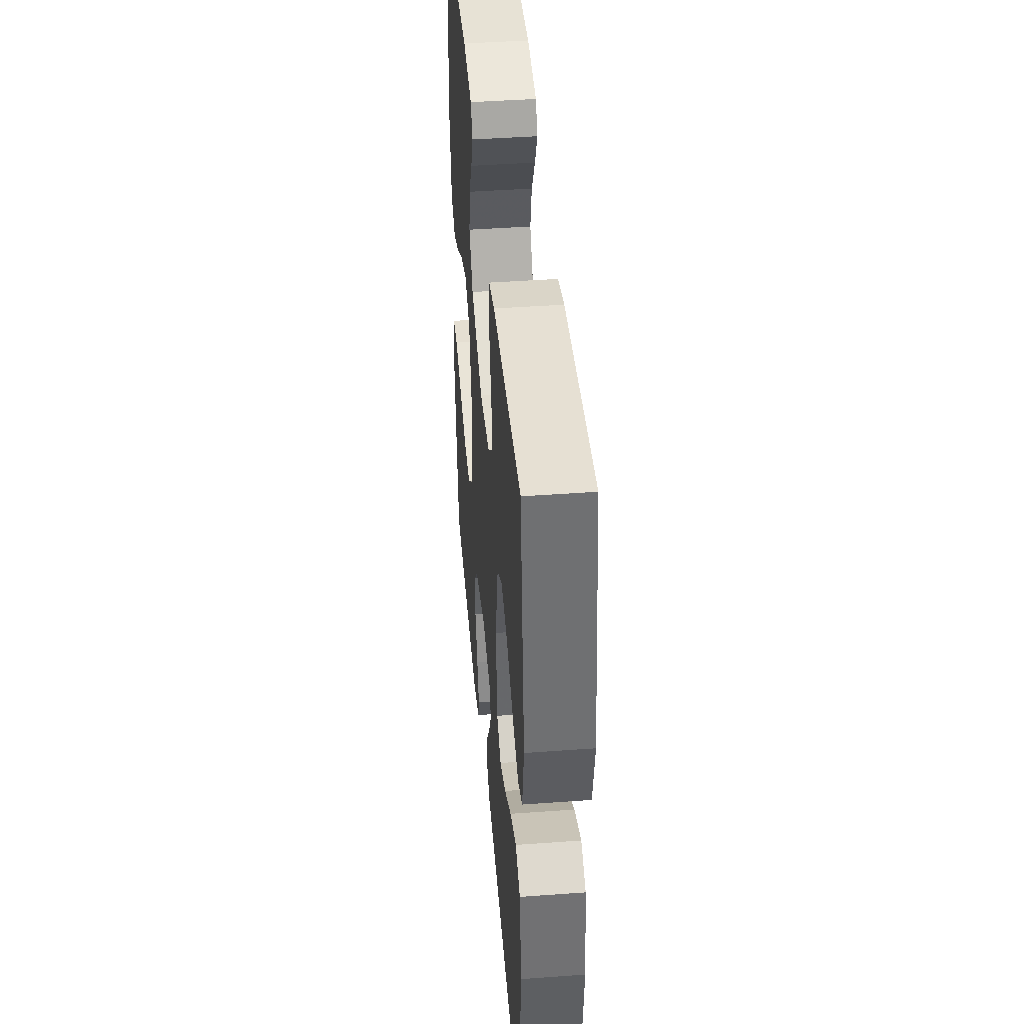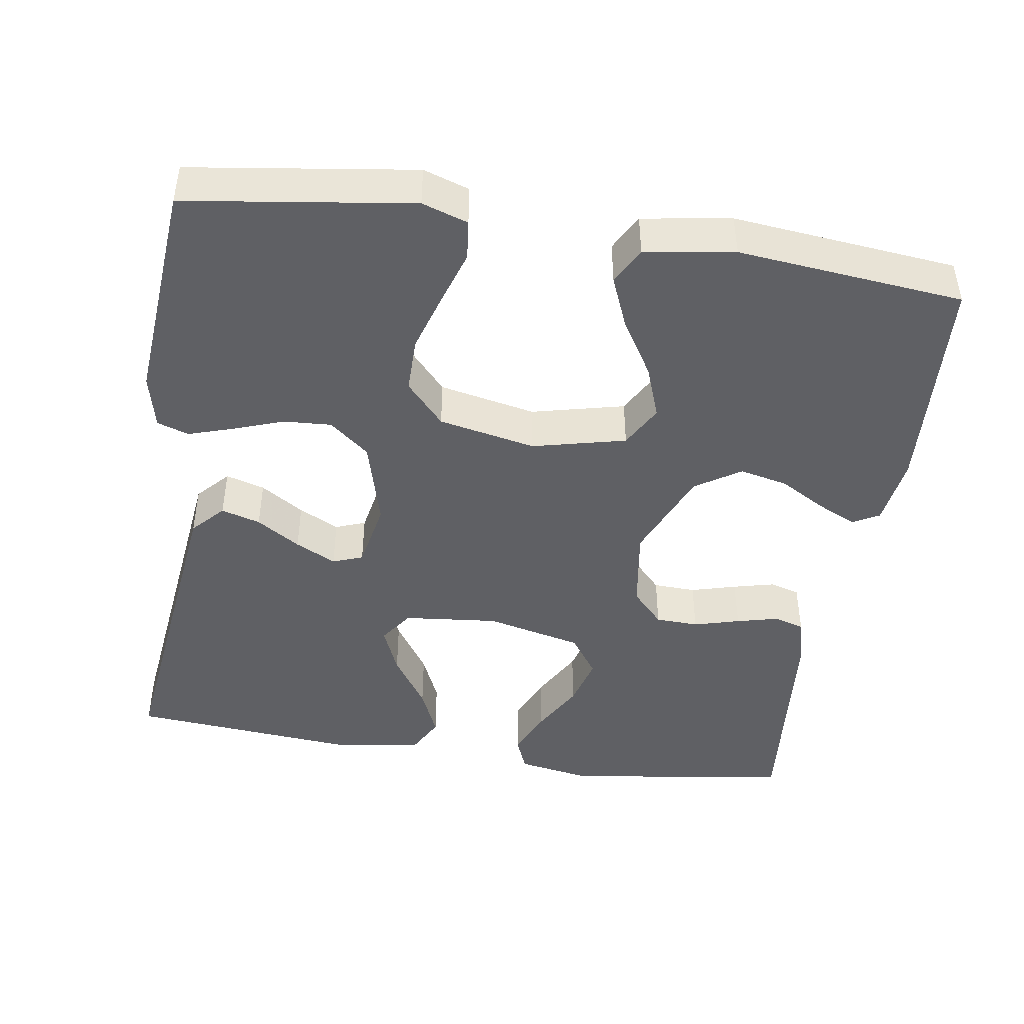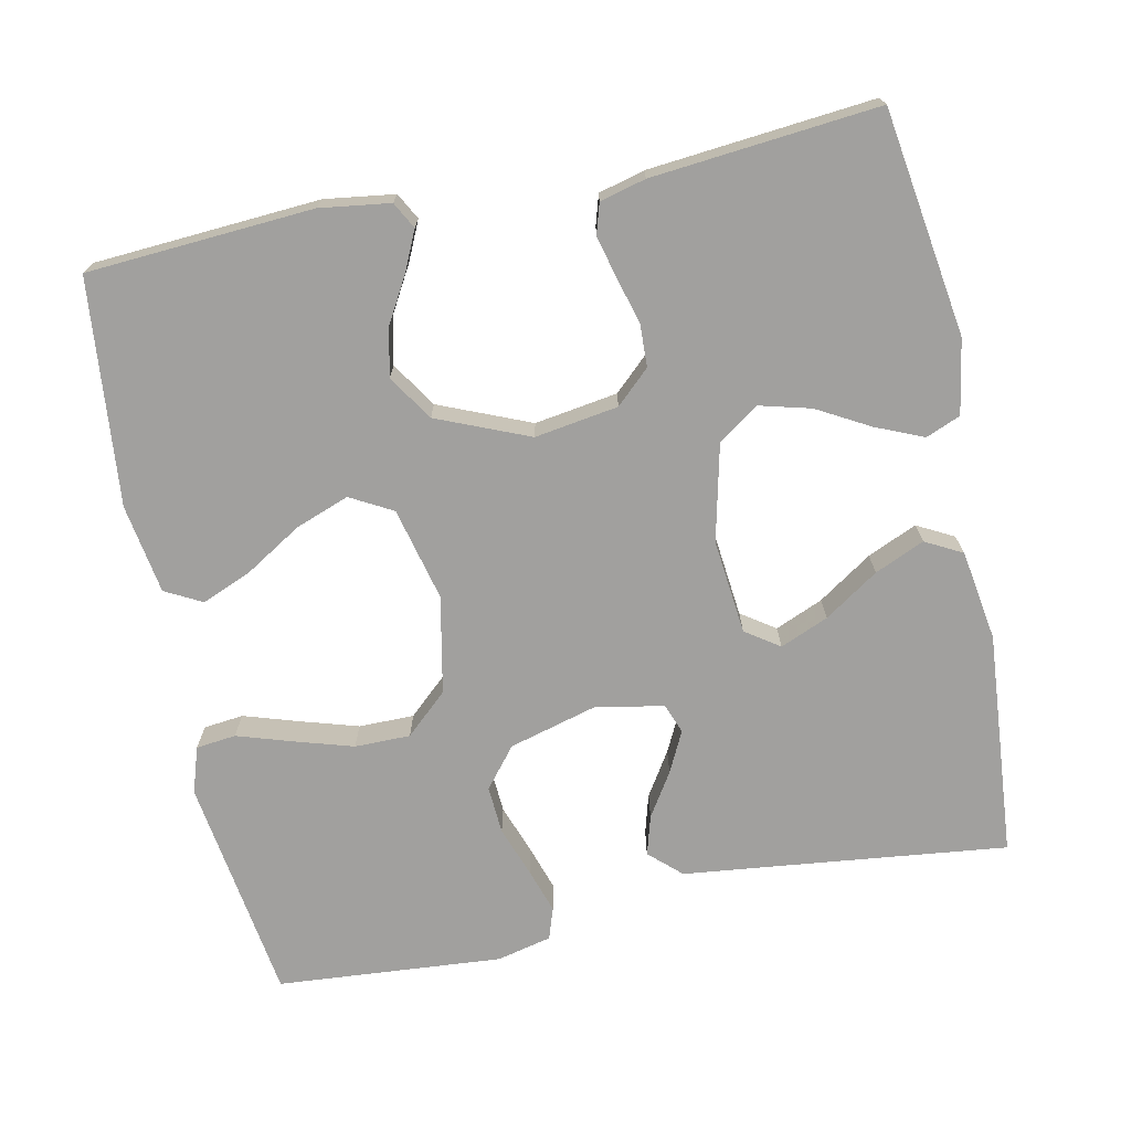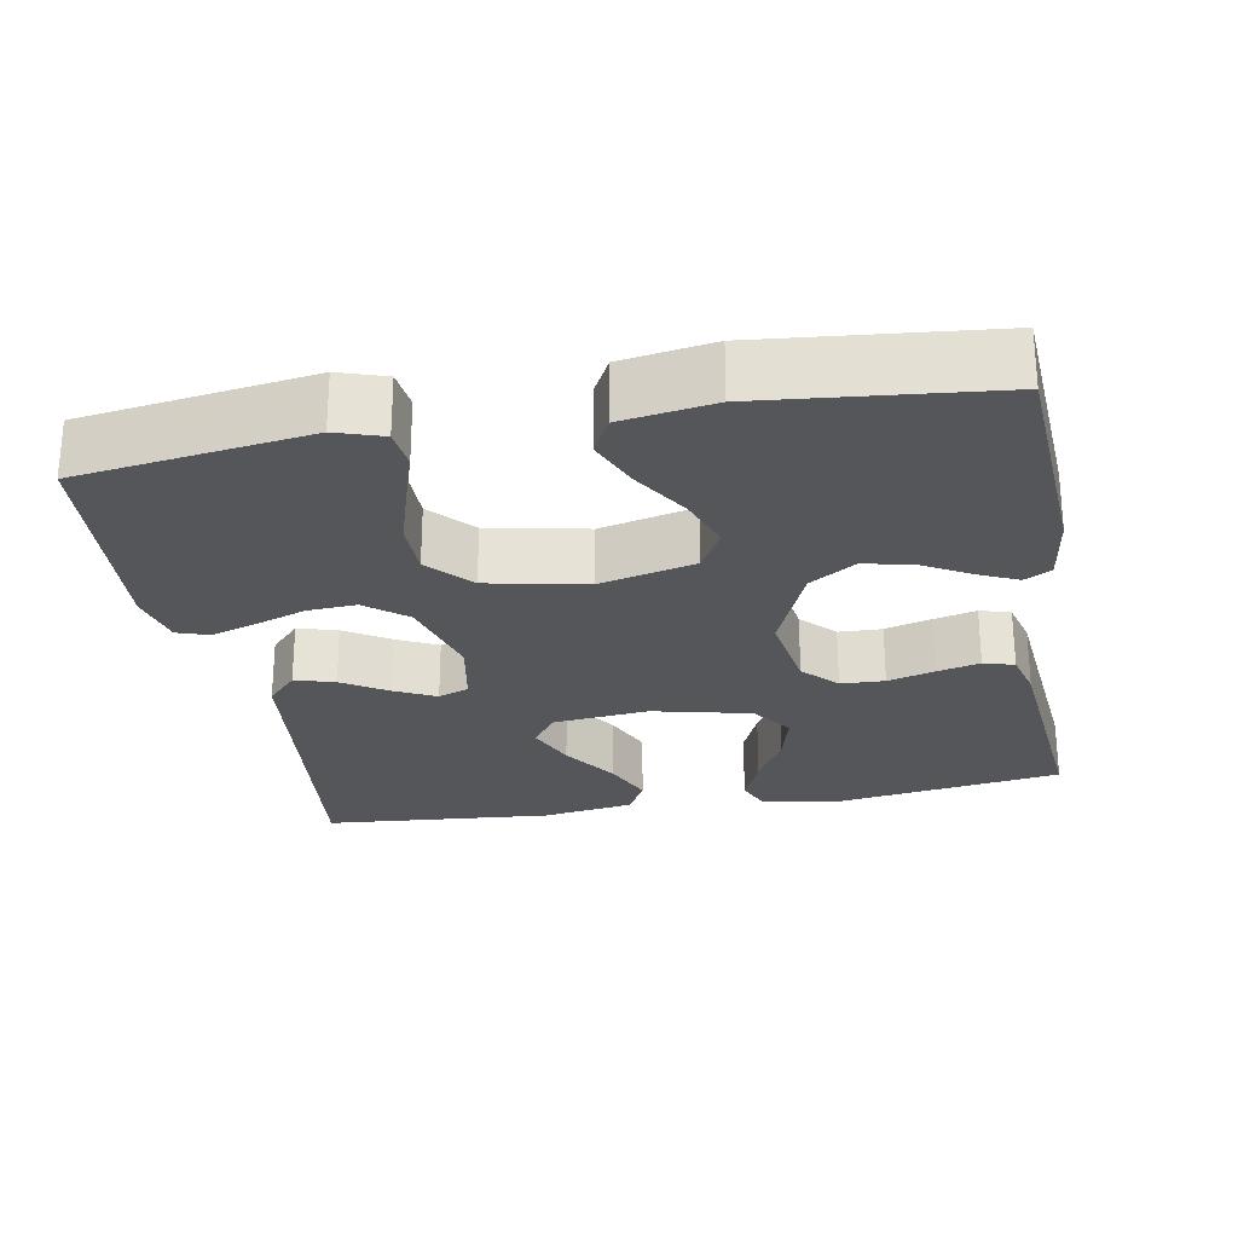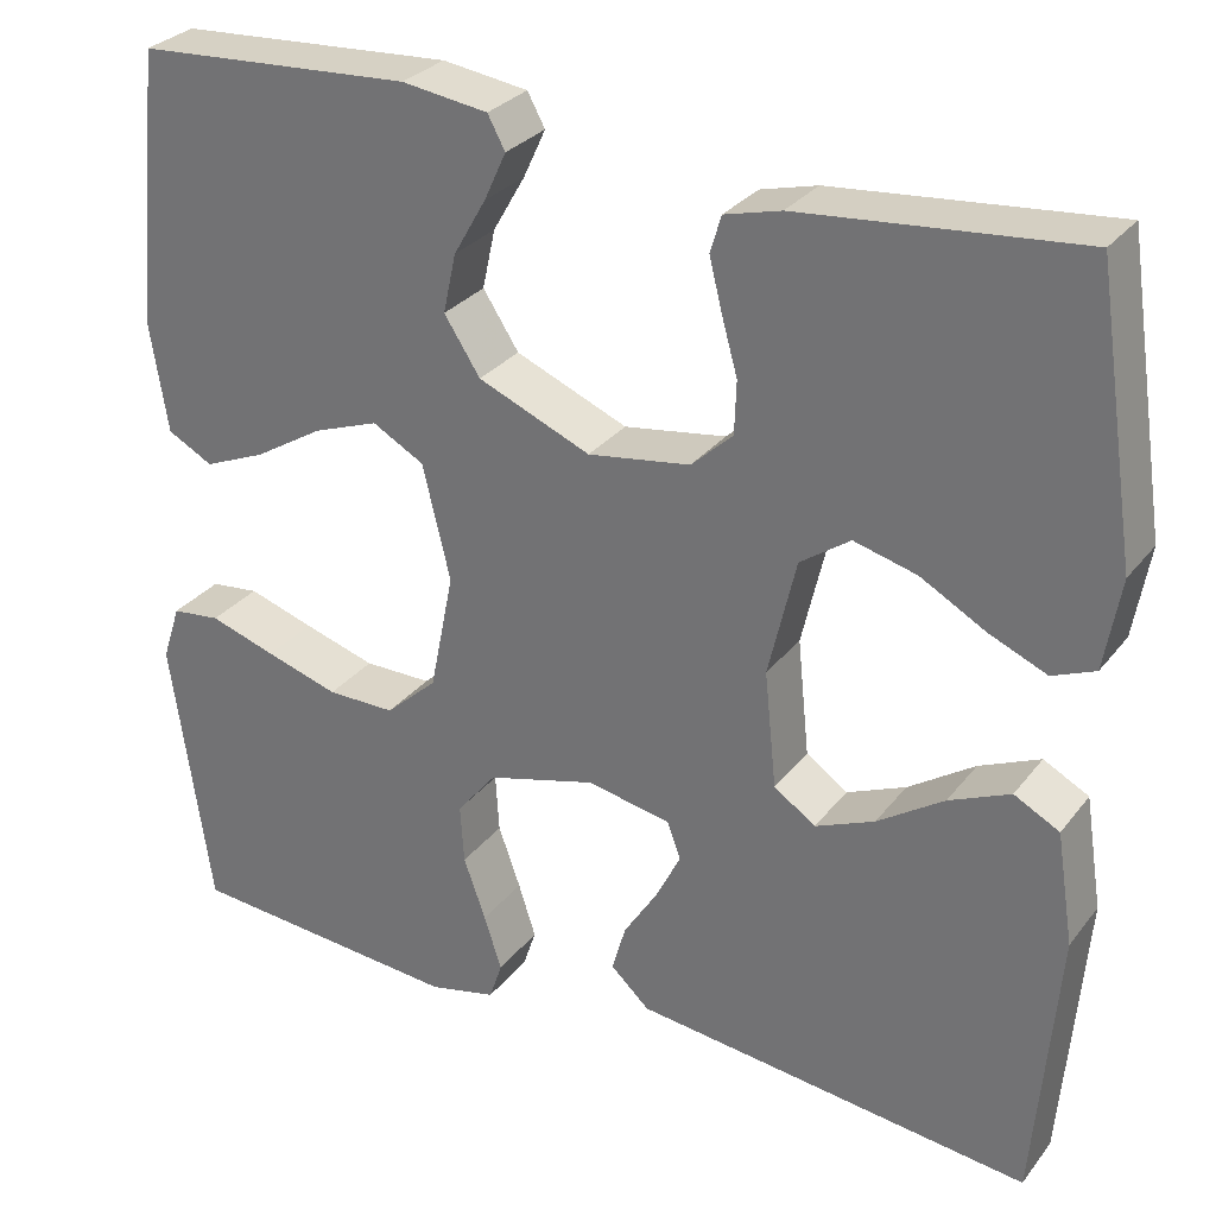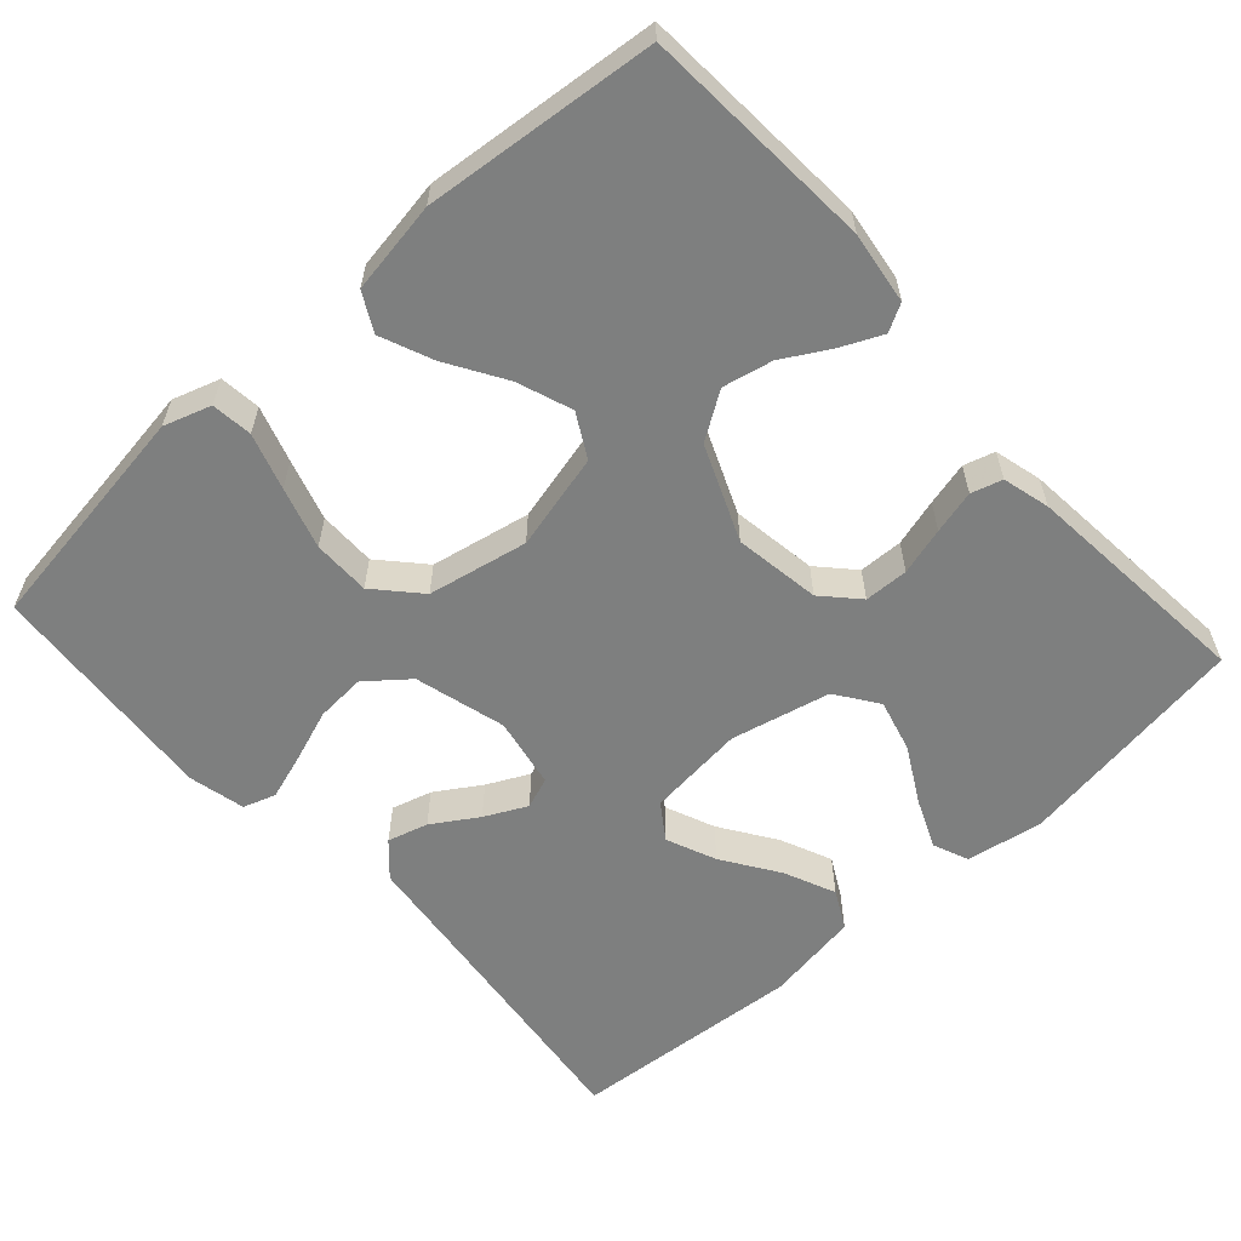
<metadata>
{"format":"obj","ext":"obj","renderer":"f3d","projection":"perspective","resolution":1024,"background":"white","views":[{"elev":44.0,"azim":85.1,"up":"+Z"},{"elev":-45.1,"azim":-98.9,"up":"+Y"},{"elev":-71.8,"azim":11.8,"up":"+Y"},{"elev":-25.8,"azim":-79.7,"up":"+Y"},{"elev":29.5,"azim":30.4,"up":"+Z"},{"elev":-59.6,"azim":-47.9,"up":"+Y"}]}
</metadata>
<code>
v -0.5 0.07 0.5
v -0.2 0.07 0.519
v -0.107 0.07 0.506
v -0.088 0.07 0.471
v -0.112 0.07 0.419
v -0.147 0.07 0.358
v -0.161 0.07 0.294
v -0.122 0.07 0.234
v 0 0.07 0.183
v 0.111 0.07 0.2
v 0.156 0.07 0.242
v 0.158 0.07 0.299
v 0.141 0.07 0.36
v 0.127 0.07 0.416
v 0.139 0.07 0.456
v 0.2 0.07 0.472
v 0.5 0.07 0.5
v 0.545 0.07 0.2
v 0.528 0.07 0.101
v 0.482 0.07 0.082
v 0.419 0.07 0.109
v 0.349 0.07 0.148
v 0.281 0.07 0.166
v 0.227 0.07 0.128
v 0.197 0.07 0
v 0.21 0.07 -0.126
v 0.255 0.07 -0.157
v 0.319 0.07 -0.13
v 0.391 0.07 -0.082
v 0.457 0.07 -0.053
v 0.506 0.07 -0.079
v 0.525 0.07 -0.2
v 0.5 0.07 -0.5
v 0.2 0.07 -0.465
v 0.069 0.07 -0.45
v 0.027 0.07 -0.411
v 0.042 0.07 -0.359
v 0.079 0.07 -0.301
v 0.106 0.07 -0.247
v 0.091 0.07 -0.207
v 0 0.07 -0.19
v -0.117 0.07 -0.222
v -0.16 0.07 -0.275
v -0.156 0.07 -0.339
v -0.132 0.07 -0.406
v -0.113 0.07 -0.465
v -0.127 0.07 -0.507
v -0.2 0.07 -0.524
v -0.5 0.07 -0.5
v -0.543 0.07 -0.2
v -0.523 0.07 -0.139
v -0.47 0.07 -0.133
v -0.398 0.07 -0.156
v -0.319 0.07 -0.18
v -0.245 0.07 -0.18
v -0.189 0.07 -0.129
v -0.163 0.07 0
v -0.193 0.07 0.124
v -0.249 0.07 0.155
v -0.32 0.07 0.129
v -0.395 0.07 0.083
v -0.462 0.07 0.055
v -0.511 0.07 0.081
v -0.53 0.07 0.2
v -0.5 0 0.5
v -0.2 0 0.519
v -0.107 0 0.506
v -0.088 0 0.471
v -0.112 0 0.419
v -0.147 0 0.358
v -0.161 0 0.294
v -0.122 0 0.234
v 0 0 0.183
v 0.111 0 0.2
v 0.156 0 0.242
v 0.158 0 0.299
v 0.141 0 0.36
v 0.127 0 0.416
v 0.139 0 0.456
v 0.2 0 0.472
v 0.5 0 0.5
v 0.545 0 0.2
v 0.528 0 0.101
v 0.482 0 0.082
v 0.419 0 0.109
v 0.349 0 0.148
v 0.281 0 0.166
v 0.227 0 0.128
v 0.197 0 0
v 0.21 0 -0.126
v 0.255 0 -0.157
v 0.319 0 -0.13
v 0.391 0 -0.082
v 0.457 0 -0.053
v 0.506 0 -0.079
v 0.525 0 -0.2
v 0.5 0 -0.5
v 0.2 0 -0.465
v 0.069 0 -0.45
v 0.027 0 -0.411
v 0.042 0 -0.359
v 0.079 0 -0.301
v 0.106 0 -0.247
v 0.091 0 -0.207
v 0 0 -0.19
v -0.117 0 -0.222
v -0.16 0 -0.275
v -0.156 0 -0.339
v -0.132 0 -0.406
v -0.113 0 -0.465
v -0.127 0 -0.507
v -0.2 0 -0.524
v -0.5 0 -0.5
v -0.543 0 -0.2
v -0.523 0 -0.139
v -0.47 0 -0.133
v -0.398 0 -0.156
v -0.319 0 -0.18
v -0.245 0 -0.18
v -0.189 0 -0.129
v -0.163 0 0
v -0.193 0 0.124
v -0.249 0 0.155
v -0.32 0 0.129
v -0.395 0 0.083
v -0.462 0 0.055
v -0.511 0 0.081
v -0.53 0 0.2
f 4 5 6
f 3 4 6
f 2 3 6
f 1 2 6
f 64 1 6
f 63 64 6
f 62 63 6
f 61 62 6
f 60 61 6
f 59 60 6 7
f 58 59 7 8
f 57 58 8 9
f 56 57 9 10
f 51 52 53
f 50 51 53
f 49 50 53
f 48 49 53
f 47 48 53
f 46 47 53
f 45 46 53
f 44 45 53
f 43 44 53 54
f 42 43 54 55
f 36 37 38
f 35 36 38
f 34 35 38
f 33 34 38
f 32 33 38
f 31 32 38
f 30 31 38
f 29 30 38
f 28 29 38
f 27 28 38 39
f 26 27 39 40
f 20 21 22
f 19 20 22
f 18 19 22
f 17 18 22
f 16 17 22
f 15 16 22
f 14 15 22
f 13 14 22
f 12 13 22
f 11 12 22 23
f 11 23 24
f 10 11 24
f 56 10 24
f 56 24 25
f 55 56 25
f 42 55 25
f 41 42 25
f 25 26 40 41
f 70 69 68
f 70 68 67
f 70 67 66
f 70 66 65
f 70 65 128
f 70 128 127
f 70 127 126
f 70 126 125
f 70 125 124
f 71 70 124 123
f 72 71 123 122
f 73 72 122 121
f 74 73 121 120
f 117 116 115
f 117 115 114
f 117 114 113
f 117 113 112
f 117 112 111
f 117 111 110
f 117 110 109
f 117 109 108
f 118 117 108 107
f 119 118 107 106
f 102 101 100
f 102 100 99
f 102 99 98
f 102 98 97
f 102 97 96
f 102 96 95
f 102 95 94
f 102 94 93
f 102 93 92
f 103 102 92 91
f 104 103 91 90
f 86 85 84
f 86 84 83
f 86 83 82
f 86 82 81
f 86 81 80
f 86 80 79
f 86 79 78
f 86 78 77
f 86 77 76
f 87 86 76 75
f 88 87 75
f 88 75 74
f 88 74 120
f 89 88 120
f 89 120 119
f 89 119 106
f 89 106 105
f 105 104 90 89
f 1 65 66 2
f 2 66 67 3
f 3 67 68 4
f 4 68 69 5
f 5 69 70 6
f 6 70 71 7
f 7 71 72 8
f 8 72 73 9
f 9 73 74 10
f 10 74 75 11
f 11 75 76 12
f 12 76 77 13
f 13 77 78 14
f 14 78 79 15
f 15 79 80 16
f 16 80 81 17
f 17 81 82 18
f 18 82 83 19
f 19 83 84 20
f 20 84 85 21
f 21 85 86 22
f 22 86 87 23
f 23 87 88 24
f 24 88 89 25
f 25 89 90 26
f 26 90 91 27
f 27 91 92 28
f 28 92 93 29
f 29 93 94 30
f 30 94 95 31
f 31 95 96 32
f 32 96 97 33
f 33 97 98 34
f 34 98 99 35
f 35 99 100 36
f 36 100 101 37
f 37 101 102 38
f 38 102 103 39
f 39 103 104 40
f 40 104 105 41
f 41 105 106 42
f 42 106 107 43
f 43 107 108 44
f 44 108 109 45
f 45 109 110 46
f 46 110 111 47
f 47 111 112 48
f 48 112 113 49
f 49 113 114 50
f 50 114 115 51
f 51 115 116 52
f 52 116 117 53
f 53 117 118 54
f 54 118 119 55
f 55 119 120 56
f 56 120 121 57
f 57 121 122 58
f 58 122 123 59
f 59 123 124 60
f 60 124 125 61
f 61 125 126 62
f 62 126 127 63
f 63 127 128 64
f 64 128 65 1

</code>
